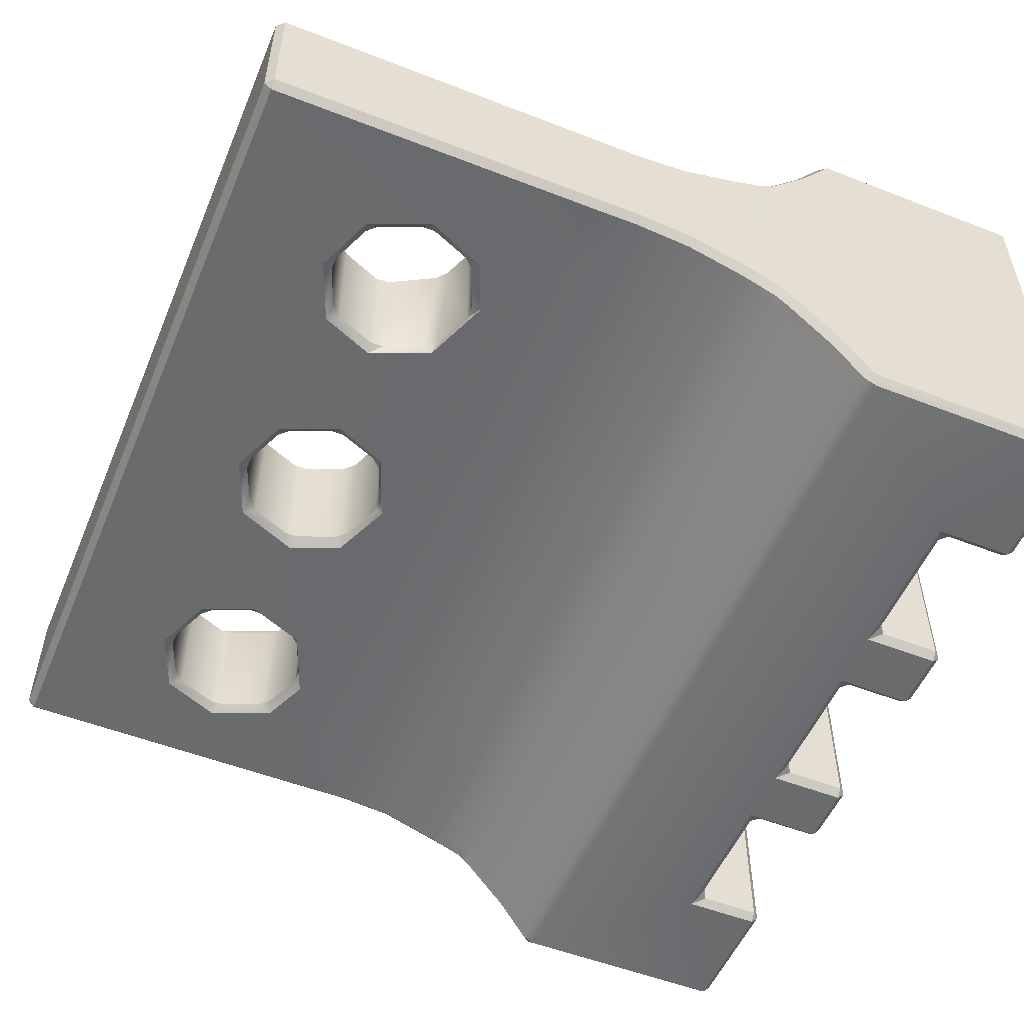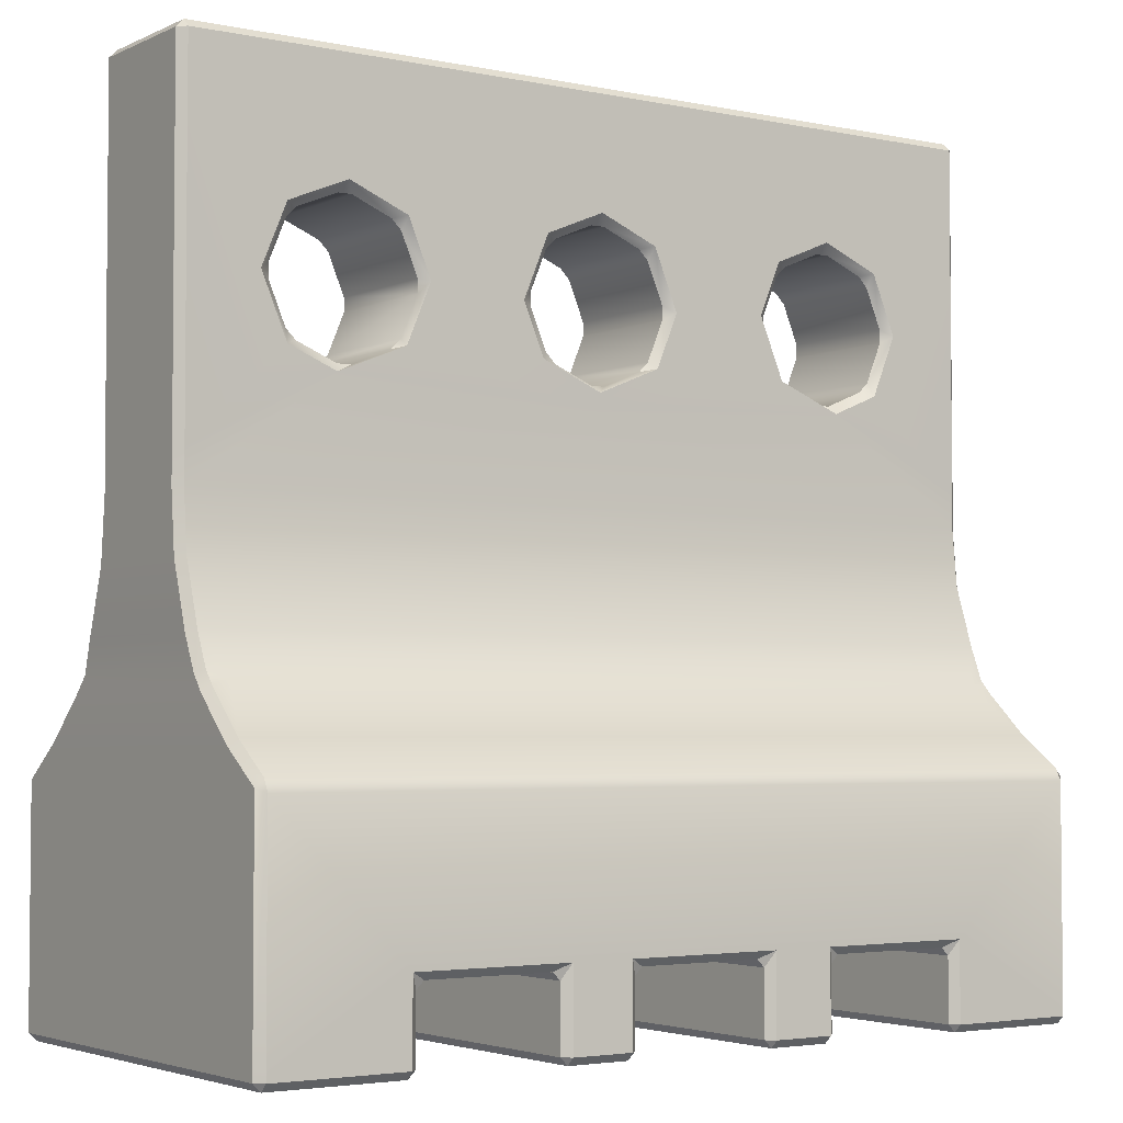
<metadata>
{"format":"obj","ext":"obj","renderer":"f3d","projection":"perspective","resolution":1024,"background":"white","views":[{"elev":-53.2,"azim":-112.6,"up":"+Z"},{"elev":-3.5,"azim":145.2,"up":"+Y"}]}
</metadata>
<code>
o Road Block.004
v -0.36 0.2797 0.1025
v -0.36 0.2797 -0.1025
v 0.36 0.2797 0.1025
v 0.01333 0.5008 0.06327
v 0.3333 0.4741 0.06327
v 0.36 0.2797 -0.1025
v 0.01333 0.5008 -0.0632
v -0.384 0.003513 0.1855
v -0.3773 -0.003217 0.1855
v -0.3773 0.003513 0.1922
v -0.2608 0.003513 0.1922
v -0.2608 -0.003217 0.1855
v -0.254 0.003513 0.1855
v -0.2608 0.0726 0.1922
v -0.254 0.05914 0.1855
v -0.2473 0.06587 0.1855
v -0.384 0.203 0.1855
v -0.3773 0.1998 0.1922
v -0.3773 0.2104 0.1867
v -0.384 0.2324 0.1441
v -0.3773 0.2376 0.1483
v -0.3758 0.275 0.1076
v -0.3825 0.2705 0.1026
v -0.384 0.2842 0.09084
v -0.3766 0.2854 0.09835
v -0.3772 0.315 0.08576
v -0.384 0.3127 0.07944
v -0.384 0.3674 0.06126
v -0.3773 0.3688 0.06789
v -0.1232 0.003513 0.1922
v -0.13 0.003513 0.1855
v -0.1232 -0.003217 0.1855
v -0.13 0.05914 0.1855
v -0.1232 0.0726 0.1922
v -0.1367 0.06587 0.1855
v -0.06876 0.003513 0.1922
v -0.06876 -0.003217 0.1855
v -0.06203 0.003513 0.1855
v -0.06203 0.05914 0.1855
v -0.0553 0.06587 0.1855
v -0.06876 0.0726 0.1922
v -0.384 0.4207 0.05611
v -0.3773 0.421 0.06284
v -0.384 0.4474 0.05654
v -0.3773 0.4488 0.06327
v -0.384 0.5541 0.05654
v -0.3773 0.5546 0.06327
v -0.2845 0.5434 0.05654
v -0.2871 0.532 0.06327
v -0.2757 0.5346 0.05654
v -0.2919 0.5613 0.05654
v -0.299 0.5608 0.06327
v -0.2992 0.579 0.05654
v -0.2992 0.5914 0.05654
v -0.3091 0.5852 0.06327
v -0.2401 0.5198 0.05654
v -0.2339 0.5099 0.06327
v -0.2276 0.5198 0.05654
v -0.3773 0.7581 0.06327
v -0.3773 0.7648 0.05654
v -0.384 0.7581 0.05654
v -0.2945 0.6028 0.05654
v -0.2925 0.6252 0.06327
v -0.2757 0.6358 0.05654
v -0.2871 0.6384 0.06327
v -0.2845 0.627 0.05654
v -0.2276 0.6506 0.05654
v -0.2339 0.6604 0.06327
v -0.2401 0.6506 0.05654
v -0.28 0.7648 0.05654
v -0.2806 0.7581 0.06327
v -0.1897 0.5282 0.06327
v -0.1909 0.5396 0.05654
v -0.2004 0.5311 0.05654
v -0.1584 0.5848 0.06327
v -0.1685 0.5915 0.05654
v -0.1692 0.5794 0.05654
v -0.1997 0.5314 0.03992
v -0.1906 0.5401 0.0407
v -0.0618 0.579 0.05654
v -0.0618 0.5914 0.05654
v -0.07166 0.5852 0.06327
v -0.05036 0.5338 0.06327
v -0.03825 0.5346 0.05654
v -0.04705 0.5434 0.05654
v -0.01154 0.5235 0.05654
v -0.02085 0.5216 0.06327
v -0.1832 0.627 0.05654
v -0.1806 0.6384 0.06327
v -0.192 0.6358 0.05654
v -0.04962 0.6384 0.06327
v -0.04705 0.627 0.05654
v -0.03825 0.6358 0.05654
v -0.3773 0.003513 -0.1922
v -0.3773 -0.003217 -0.1855
v -0.384 0.003513 -0.1855
v -0.2608 0.003513 -0.1922
v -0.254 0.003513 -0.1855
v -0.2608 -0.003217 -0.1855
v -0.2608 0.0726 -0.1922
v -0.2473 0.06587 -0.1855
v -0.254 0.05914 -0.1855
v -0.3829 0.2842 -0.09081
v -0.3766 0.2854 -0.09834
v -0.384 0.3126 -0.07946
v -0.3773 0.315 -0.08577
v -0.384 0.3674 -0.06126
v -0.3773 0.3688 -0.06788
v -0.3773 0.2376 -0.1484
v -0.384 0.2323 -0.1442
v -0.384 0.203 -0.1855
v -0.3773 0.2104 -0.1867
v -0.3773 0.1998 -0.1922
v -0.3834 0.2704 -0.1027
v -0.3767 0.2751 -0.1076
v -0.13 0.003513 -0.1855
v -0.1232 0.003513 -0.1922
v -0.1232 -0.003217 -0.1855
v -0.1232 0.0726 -0.1922
v -0.13 0.05914 -0.1855
v -0.1367 0.06587 -0.1855
v -0.06876 0.003513 -0.1922
v -0.06203 0.003513 -0.1855
v -0.06876 -0.003217 -0.1855
v -0.06876 0.0726 -0.1922
v -0.0553 0.06587 -0.1855
v -0.06203 0.05914 -0.1855
v -0.384 0.4207 -0.0561
v -0.3773 0.421 -0.06284
v -0.384 0.4474 -0.05654
v -0.3773 0.4505 -0.06327
v -0.2845 0.5434 -0.05654
v -0.2757 0.5346 -0.05654
v -0.2866 0.531 -0.06327
v -0.2992 0.579 -0.05654
v -0.3091 0.5852 -0.06327
v -0.2992 0.5914 -0.05654
v -0.2431 0.5129 -0.06327
v -0.2401 0.5198 -0.05654
v -0.2276 0.5198 -0.05654
v -0.384 0.7581 -0.05654
v -0.3773 0.7648 -0.05654
v -0.3773 0.7581 -0.06327
v -0.2757 0.6358 -0.05654
v -0.2845 0.627 -0.05654
v -0.2871 0.6384 -0.06327
v -0.2276 0.6506 -0.05654
v -0.2401 0.6506 -0.05654
v -0.2339 0.6604 -0.06327
v -0.1692 0.5928 -0.01345
v -0.1695 0.5805 -0.01346
v -0.1837 0.5432 -0.05655
v -0.1835 0.5367 -0.06327
v -0.1925 0.5343 -0.05654
v -0.1686 0.5792 -0.05654
v -0.1686 0.5916 -0.05654
v -0.1609 0.5907 -0.06327
v -0.0618 0.5914 -0.05654
v -0.0618 0.579 -0.05654
v -0.07166 0.5852 -0.06327
v -0.03825 0.5346 -0.05654
v -0.05185 0.5374 -0.06327
v -0.04705 0.5434 -0.05654
v -0.1806 0.6384 -0.06327
v -0.1832 0.627 -0.05654
v -0.192 0.6358 -0.05654
v -0.03825 0.6358 -0.05654
v -0.04705 0.627 -0.05654
v -0.04962 0.6384 -0.06327
v 0.06876 0.003513 0.1922
v 0.06203 0.003513 0.1855
v 0.06876 -0.003217 0.1855
v 0.06203 0.05914 0.1855
v 0.06876 0.0726 0.1922
v 0.0553 0.06587 0.1855
v 0.13 0.003513 0.1855
v 0.1232 0.003513 0.1922
v 0.1232 -0.003217 0.1855
v 0.13 0.05914 0.1855
v 0.1367 0.06587 0.1855
v 0.1232 0.0726 0.1922
v 0.2608 0.003513 0.1922
v 0.254 0.003513 0.1855
v 0.2608 -0.003217 0.1855
v 0.2608 0.0726 0.1922
v 0.2473 0.06587 0.1855
v 0.254 0.05914 0.1855
v 0.3773 0.003513 0.1922
v 0.3773 -0.003217 0.1855
v 0.384 0.003513 0.1855
v 0.384 0.203 0.1855
v 0.3773 0.2104 0.1867
v 0.3773 0.1998 0.1922
v 0.3773 0.2376 0.1484
v 0.384 0.2323 0.1442
v 0.3834 0.2704 0.1027
v 0.3767 0.275 0.1076
v 0.3827 0.2842 0.0908
v 0.3765 0.2854 0.09833
v 0.384 0.3126 0.07946
v 0.3773 0.315 0.08578
v 0.384 0.3674 0.06126
v 0.3773 0.3688 0.06789
v -0.002634 0.5198 0.05654
v 0.007966 0.5098 0.06327
v 0.009801 0.5198 0.05654
v 0.05587 0.5298 0.06327
v 0.05421 0.5434 0.05654
v 0.04542 0.5346 0.05654
v 0.06897 0.579 0.05654
v 0.07883 0.5852 0.06327
v 0.06897 0.5914 0.05654
v 0.1985 0.5346 0.05654
v 0.1897 0.5434 0.05654
v 0.1871 0.532 0.06327
v 0.1749 0.5914 0.05654
v 0.1651 0.5852 0.06327
v 0.1749 0.579 0.05654
v 0.05679 0.6384 0.06327
v 0.04542 0.6358 0.05654
v 0.05421 0.627 0.05654
v -0.002634 0.6506 0.05654
v 0.009801 0.6506 0.05654
v 0.003584 0.6604 0.06327
v 0.1897 0.627 0.05654
v 0.1985 0.6358 0.05654
v 0.1871 0.6384 0.06327
v 0.2341 0.5198 0.05654
v 0.2403 0.5099 0.06327
v 0.2465 0.5198 0.05654
v 0.2876 0.5295 0.06327
v 0.2909 0.5434 0.05654
v 0.2822 0.5346 0.05654
v 0.2965 0.5568 0.05654
v 0.2977 0.5543 0.06327
v 0.3057 0.579 0.05654
v 0.3136 0.5943 0.06327
v 0.3057 0.5914 0.05654
v 0.384 0.4207 0.05611
v 0.3773 0.421 0.06284
v 0.2403 0.6604 0.06327
v 0.2341 0.6506 0.05654
v 0.2465 0.6506 0.05654
v 0.2822 0.6358 0.05654
v 0.2909 0.627 0.05654
v 0.2957 0.6375 0.06327
v 0.384 0.7141 0.05651
v 0.3773 0.7027 0.06324
v 0.3773 0.7581 0.06327
v 0.384 0.7581 0.05654
v 0.3773 0.7648 0.05654
v 0.06203 0.003513 -0.1855
v 0.06876 0.003513 -0.1922
v 0.06876 -0.003217 -0.1855
v 0.06876 0.0726 -0.1922
v 0.06203 0.05914 -0.1855
v 0.0553 0.06587 -0.1855
v 0.13 0.003513 -0.1855
v 0.1232 -0.003217 -0.1855
v 0.1232 0.003513 -0.1922
v 0.13 0.05914 -0.1855
v 0.1232 0.0726 -0.1922
v 0.1367 0.06587 -0.1855
v 0.2608 -0.003217 -0.1855
v 0.254 0.003513 -0.1855
v 0.2608 0.003513 -0.1922
v 0.2608 0.0726 -0.1922
v 0.254 0.05914 -0.1855
v 0.2473 0.06587 -0.1855
v 0.3773 0.003513 -0.1922
v 0.384 0.003513 -0.1855
v 0.3773 -0.003217 -0.1855
v 0.3827 0.2842 -0.09081
v 0.3766 0.2854 -0.09833
v 0.3773 0.315 -0.08577
v 0.384 0.3126 -0.07946
v 0.384 0.3674 -0.06126
v 0.3773 0.3688 -0.06788
v 0.384 0.2323 -0.1442
v 0.3773 0.2376 -0.1484
v 0.384 0.203 -0.1855
v 0.3773 0.1998 -0.1922
v 0.3773 0.2104 -0.1867
v 0.3767 0.2751 -0.1076
v 0.3834 0.2704 -0.1027
v 0.005665 0.5137 -0.06326
v -0.002634 0.5198 -0.05654
v 0.009802 0.5198 -0.05656
v 0.04542 0.5346 -0.05665
v 0.05421 0.5433 -0.05665
v 0.06138 0.5371 -0.06338
v 0.06897 0.579 -0.05656
v 0.06897 0.5914 -0.05654
v 0.08001 0.5823 -0.06325
v 0.1985 0.5346 -0.05654
v 0.1885 0.5371 -0.06327
v 0.1897 0.5434 -0.05654
v 0.1749 0.5914 -0.05654
v 0.1749 0.579 -0.05654
v 0.1668 0.5893 -0.06327
v 0.05679 0.6384 -0.06327
v 0.05421 0.627 -0.05654
v 0.04542 0.6358 -0.05654
v 0.003584 0.6604 -0.06327
v 0.009801 0.6506 -0.05654
v -0.002634 0.6506 -0.05654
v 0.1897 0.627 -0.05654
v 0.1871 0.6384 -0.06327
v 0.1985 0.6358 -0.05654
v 0.2465 0.5198 -0.05654
v 0.2497 0.5127 -0.06327
v 0.2341 0.5198 -0.05654
v 0.293 0.5306 -0.06327
v 0.2822 0.5346 -0.05654
v 0.2909 0.5434 -0.05654
v 0.3156 0.5852 -0.06327
v 0.3057 0.579 -0.05654
v 0.3057 0.5914 -0.05654
v 0.3773 0.421 -0.06284
v 0.384 0.4207 -0.0561
v 0.384 0.4474 -0.05654
v 0.3773 0.4507 -0.06327
v 0.2465 0.6506 -0.05654
v 0.2341 0.6506 -0.05654
v 0.2403 0.6604 -0.06327
v 0.2935 0.6384 -0.06327
v 0.2909 0.627 -0.05654
v 0.2822 0.6358 -0.05654
v 0.384 0.7581 -0.05654
v 0.3773 0.7581 -0.06327
v 0.3773 0.7648 -0.05654
f 142 70 331
f 145 66 62
f 3 1 194
f 50 139 133
f 147 90 67
f 135 53 51
f 151 79 77
f 112 280 283
f 233 310 230
f 101 35 16
f 2 6 109
f 299 214 297
f 278 106 108
f 6 2 106
f 175 126 257
f 43 240 4
f 144 69 64
f 86 287 161
f 255 125 113
f 158 92 81
f 258 179 176
f 254 178 172
f 187 265 183
f 95 12 9
f 239 277 320
f 7 311 319
f 124 32 118
f 75 72 83
f 240 29 203
f 201 26 3
f 194 19 192
f 212 302 293
f 120 31 33
f 186 263 269
f 208 292 290
f 234 236 317
f 225 298 307
f 13 102 15
f 184 272 189
f 58 74 78
f 26 203 29
f 123 39 38
f 324 226 309
f 318 245 327
f 173 252 171
f 308 301 304
f 85 159 80
f 47 52 55
f 312 213 228
f 243 328 244
f 209 288 206
f 41 174 193
f 93 306 222
f 319 108 129
f 303 223 305
f 165 156 150
f 8 9 10
f 11 12 13
f 14 15 16
f 17 18 19
f 30 31 32
f 33 34 35
f 36 37 38
f 39 40 41
f 48 49 50
f 53 54 55
f 56 57 58
f 59 60 61
f 64 65 66
f 67 68 69
f 72 73 74
f 75 76 77
f 80 81 82
f 83 84 85
f 88 89 90
f 91 92 93
f 94 95 96
f 97 98 99
f 100 101 102
f 111 112 113
f 116 117 118
f 119 120 121
f 122 123 124
f 125 126 127
f 132 133 134
f 135 136 137
f 138 139 140
f 141 142 143
f 144 145 146
f 147 148 149
f 152 153 154
f 155 156 157
f 158 159 160
f 161 162 163
f 164 165 166
f 167 168 169
f 170 171 172
f 173 174 175
f 176 177 178
f 179 180 181
f 182 183 184
f 185 186 187
f 188 189 190
f 191 192 193
f 204 205 206
f 207 208 209
f 210 211 212
f 213 214 215
f 216 217 218
f 219 220 221
f 222 223 224
f 225 226 227
f 228 229 230
f 231 232 233
f 236 237 238
f 241 242 243
f 244 245 246
f 249 250 251
f 252 253 254
f 255 256 257
f 258 259 260
f 261 262 263
f 264 265 266
f 267 268 269
f 270 271 272
f 281 282 283
f 286 287 288
f 289 290 291
f 292 293 294
f 295 296 297
f 298 299 300
f 301 302 303
f 304 305 306
f 307 308 309
f 310 311 312
f 313 314 315
f 316 317 318
f 323 324 325
f 326 327 328
f 329 330 331
f 244 241 243
f 289 286 288
f 53 52 51
f 170 173 171
f 87 204 86
f 26 24 25
f 314 311 310
f 198 201 199
f 278 320 277
f 89 76 75
f 155 153 152
f 89 67 90
f 326 323 325
f 247 249 248
f 319 321 320
f 222 91 93
f 69 65 64
f 235 236 234
f 148 67 69
f 18 8 10
f 25 23 22
f 235 232 231
f 62 55 54
f 37 30 32
f 305 301 303
f 29 27 26
f 282 271 270
f 300 307 298
f 97 102 98
f 205 209 206
f 43 44 42
f 165 157 156
f 259 176 178
f 66 63 62
f 206 287 204
f 71 60 59
f 275 273 274
f 190 193 188
f 120 117 116
f 255 126 125
f 225 217 216
f 215 228 213
f 132 136 135
f 237 245 238
f 140 153 138
f 252 172 171
f 159 81 80
f 161 286 162
f 162 159 163
f 140 56 58
f 72 58 57
f 87 84 83
f 285 274 273
f 200 203 201
f 315 233 232
f 122 118 117
f 127 40 39
f 325 309 308
f 156 151 150
f 175 41 40
f 172 177 170
f 124 38 37
f 182 187 183
f 103 106 104
f 104 114 103
f 315 316 313
f 133 138 134
f 146 148 144
f 250 331 251
f 260 254 253
f 168 93 92
f 76 151 77
f 265 184 183
f 196 199 197
f 280 285 279
f 12 10 9
f 318 236 238
f 219 223 220
f 128 108 107
f 29 42 28
f 142 61 60
f 268 266 265
f 99 13 12
f 269 187 186
f 278 276 275
f 257 173 175
f 256 253 252
f 73 78 74
f 328 245 244
f 146 137 136
f 290 209 208
f 96 113 94
f 283 113 112
f 303 221 220
f 222 305 223
f 15 11 13
f 196 194 195
f 121 33 35
f 217 214 218
f 102 16 15
f 48 52 49
f 49 56 50
f 260 261 258
f 169 158 160
f 169 306 167
f 72 77 73
f 179 177 176
f 35 14 16
f 116 32 31
f 331 143 142
f 239 203 202
f 114 109 110
f 112 110 109
f 293 210 212
f 293 301 294
f 21 23 20
f 312 296 295
f 186 181 180
f 81 91 82
f 193 19 18
f 96 9 8
f 97 95 94
f 119 101 100
f 318 326 316
f 133 48 50
f 47 61 46
f 267 263 262
f 272 190 189
f 324 243 242
f 30 33 31
f 242 227 226
f 135 54 53
f 239 248 240
f 249 70 71
f 105 108 106
f 292 291 290
f 296 299 297
f 195 192 191
f 213 297 214
f 307 226 225
f 231 230 229
f 122 127 123
f 261 180 179
f 270 264 266
f 189 182 184
f 45 46 44
f 79 154 78
f 161 85 84
f 166 88 90
f 83 80 82
f 212 219 221
f 164 147 149
f 322 329 321
f 39 36 38
f 130 129 128
f 141 131 130
f 145 64 66
f 279 283 280
f 299 216 218
f 19 20 17
f 310 228 230
f 211 208 207
f 61 141 46
f 60 70 142
f 70 251 331
f 54 137 62
f 137 145 62
f 1 25 22
f 22 21 1
f 21 194 1
f 197 199 3
f 194 197 3
f 50 56 139
f 147 166 90
f 48 132 51
f 132 135 51
f 151 155 152
f 152 79 151
f 79 73 77
f 112 109 280
f 233 314 310
f 101 121 35
f 6 274 284
f 284 280 6
f 280 109 6
f 115 104 2
f 109 115 2
f 299 218 214
f 278 275 106
f 104 106 2
f 106 275 6
f 275 274 6
f 175 40 126
f 240 248 5
f 248 237 5
f 237 235 5
f 4 205 87
f 4 87 43
f 87 45 43
f 240 5 4
f 144 148 69
f 161 84 86
f 86 204 287
f 282 270 267
f 270 266 267
f 97 94 100
f 94 113 100
f 113 282 255
f 282 267 262
f 262 260 253
f 282 262 255
f 119 100 113
f 122 117 119
f 125 122 119
f 262 253 255
f 125 119 113
f 158 168 92
f 258 261 179
f 254 259 178
f 187 268 265
f 95 99 12
f 195 191 190
f 190 271 279
f 271 281 279
f 196 195 285
f 195 190 279
f 285 195 279
f 198 196 273
f 273 196 285
f 200 198 276
f 198 273 276
f 202 200 276
f 202 276 277
f 250 247 329
f 247 239 321
f 329 247 321
f 239 202 277
f 320 321 239
f 129 131 138
f 138 153 7
f 7 286 291
f 291 296 7
f 296 311 7
f 311 322 319
f 319 129 7
f 129 138 7
f 124 37 32
f 45 87 57
f 87 83 72
f 57 87 72
f 52 47 49
f 47 45 49
f 207 205 4
f 5 235 231
f 5 231 229
f 207 4 215
f 4 5 229
f 4 229 215
f 211 207 215
f 211 215 217
f 219 211 227
f 211 217 227
f 224 219 241
f 219 227 241
f 246 237 248
f 248 249 241
f 249 71 224
f 71 63 65
f 71 65 68
f 241 246 248
f 224 241 249
f 71 68 89
f 224 71 91
f 91 71 89
f 82 91 89
f 82 89 75
f 57 49 45
f 82 75 83
f 240 43 29
f 25 1 26
f 1 3 26
f 3 199 201
f 194 21 19
f 212 221 302
f 120 116 31
f 186 180 263
f 208 210 292
f 317 315 234
f 315 232 234
f 225 216 298
f 13 98 102
f 184 264 272
f 154 140 78
f 140 58 78
f 26 201 203
f 123 127 39
f 324 242 226
f 318 238 245
f 173 256 252
f 322 311 313
f 322 313 316
f 134 138 131
f 136 134 131
f 330 322 316
f 330 316 326
f 136 131 143
f 146 136 143
f 330 326 325
f 330 325 304
f 325 308 304
f 149 146 143
f 164 149 169
f 149 143 304
f 169 149 304
f 143 330 304
f 300 296 294
f 296 291 294
f 7 153 162
f 153 157 160
f 162 153 160
f 162 286 7
f 157 164 169
f 160 157 169
f 308 300 301
f 300 294 301
f 85 163 159
f 55 63 47
f 63 71 59
f 59 47 63
f 312 295 213
f 243 323 328
f 209 289 288
f 18 10 14
f 10 11 14
f 182 188 185
f 188 193 185
f 193 18 41
f 18 14 34
f 34 30 36
f 18 34 41
f 181 185 193
f 170 177 181
f 174 170 181
f 34 36 41
f 174 181 193
f 93 167 306
f 319 278 108
f 303 220 223
f 76 88 150
f 88 165 150
f 244 246 241
f 289 291 286
f 53 55 52
f 170 174 173
f 87 205 204
f 26 27 24
f 314 313 311
f 198 200 201
f 278 319 320
f 89 88 76
f 155 157 153
f 89 68 67
f 326 328 323
f 247 250 249
f 319 322 321
f 222 224 91
f 69 68 65
f 235 237 236
f 148 147 67
f 18 17 8
f 25 24 23
f 235 234 232
f 62 63 55
f 37 36 30
f 305 304 301
f 29 28 27
f 282 281 271
f 300 308 307
f 97 100 102
f 205 207 209
f 43 45 44
f 165 164 157
f 259 258 176
f 66 65 63
f 206 288 287
f 71 70 60
f 275 276 273
f 190 191 193
f 120 119 117
f 255 257 126
f 225 227 217
f 215 229 228
f 132 134 136
f 237 246 245
f 140 154 153
f 252 254 172
f 159 158 81
f 161 287 286
f 162 160 159
f 140 139 56
f 72 74 58
f 87 86 84
f 285 284 274
f 200 202 203
f 315 314 233
f 122 124 118
f 127 126 40
f 325 324 309
f 156 155 151
f 175 174 41
f 172 178 177
f 124 123 38
f 182 185 187
f 103 105 106
f 104 115 114
f 315 317 316
f 133 139 138
f 146 149 148
f 250 329 331
f 260 259 254
f 168 167 93
f 76 150 151
f 265 264 184
f 196 198 199
f 280 284 285
f 12 11 10
f 318 317 236
f 219 224 223
f 128 129 108
f 29 43 42
f 142 141 61
f 268 267 266
f 99 98 13
f 269 268 187
f 278 277 276
f 257 256 173
f 256 255 253
f 73 79 78
f 328 327 245
f 146 145 137
f 290 289 209
f 96 111 113
f 283 282 113
f 303 302 221
f 222 306 305
f 15 14 11
f 196 197 194
f 121 120 33
f 217 215 214
f 102 101 16
f 48 51 52
f 49 57 56
f 260 262 261
f 169 168 158
f 169 304 306
f 72 75 77
f 179 181 177
f 35 34 14
f 116 118 32
f 331 330 143
f 239 240 203
f 114 115 109
f 112 111 110
f 293 292 210
f 293 302 301
f 21 22 23
f 312 311 296
f 186 185 181
f 81 92 91
f 193 192 19
f 96 95 9
f 97 99 95
f 119 121 101
f 318 327 326
f 133 132 48
f 47 59 61
f 267 269 263
f 272 271 190
f 324 323 243
f 30 34 33
f 242 241 227
f 135 137 54
f 239 247 248
f 249 251 70
f 105 107 108
f 292 294 291
f 296 300 299
f 195 194 192
f 213 295 297
f 307 309 226
f 231 233 230
f 122 125 127
f 261 263 180
f 270 272 264
f 189 188 182
f 45 47 46
f 79 152 154
f 161 163 85
f 166 165 88
f 83 85 80
f 212 211 219
f 164 166 147
f 322 330 329
f 39 41 36
f 130 131 129
f 141 143 131
f 145 144 64
f 279 281 283
f 299 298 216
f 19 21 20
f 310 312 228
f 211 210 208
f 110 111 96
f 96 8 20
f 8 17 20
f 114 110 20
f 110 96 20
f 114 20 23
f 103 114 23
f 103 23 24
f 105 103 27
f 103 24 27
f 107 105 27
f 107 27 28
f 141 130 46
f 130 128 42
f 46 130 44
f 128 107 42
f 107 28 42
f 42 44 130

</code>
